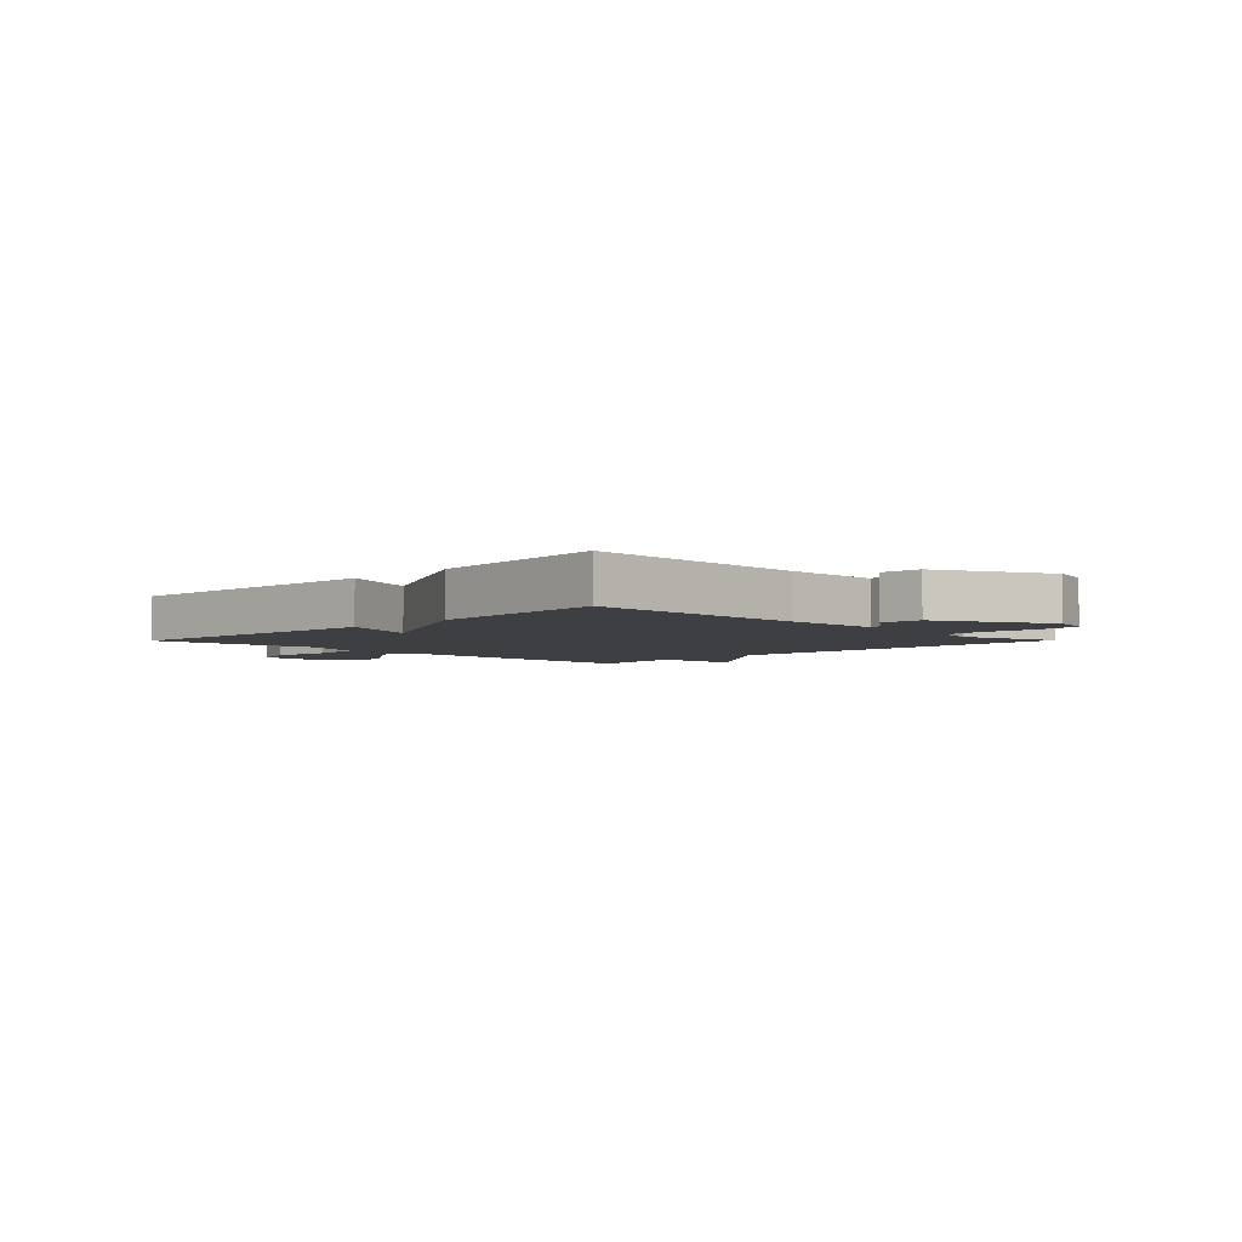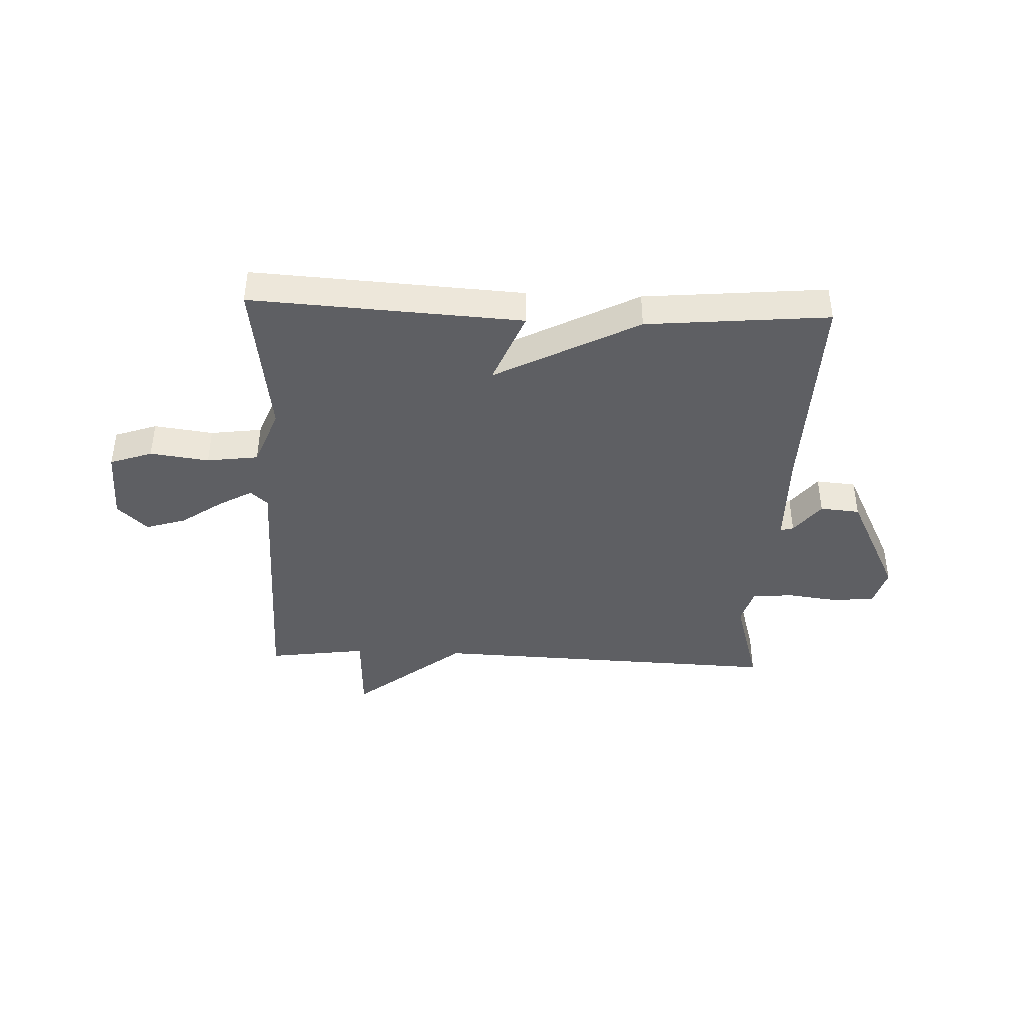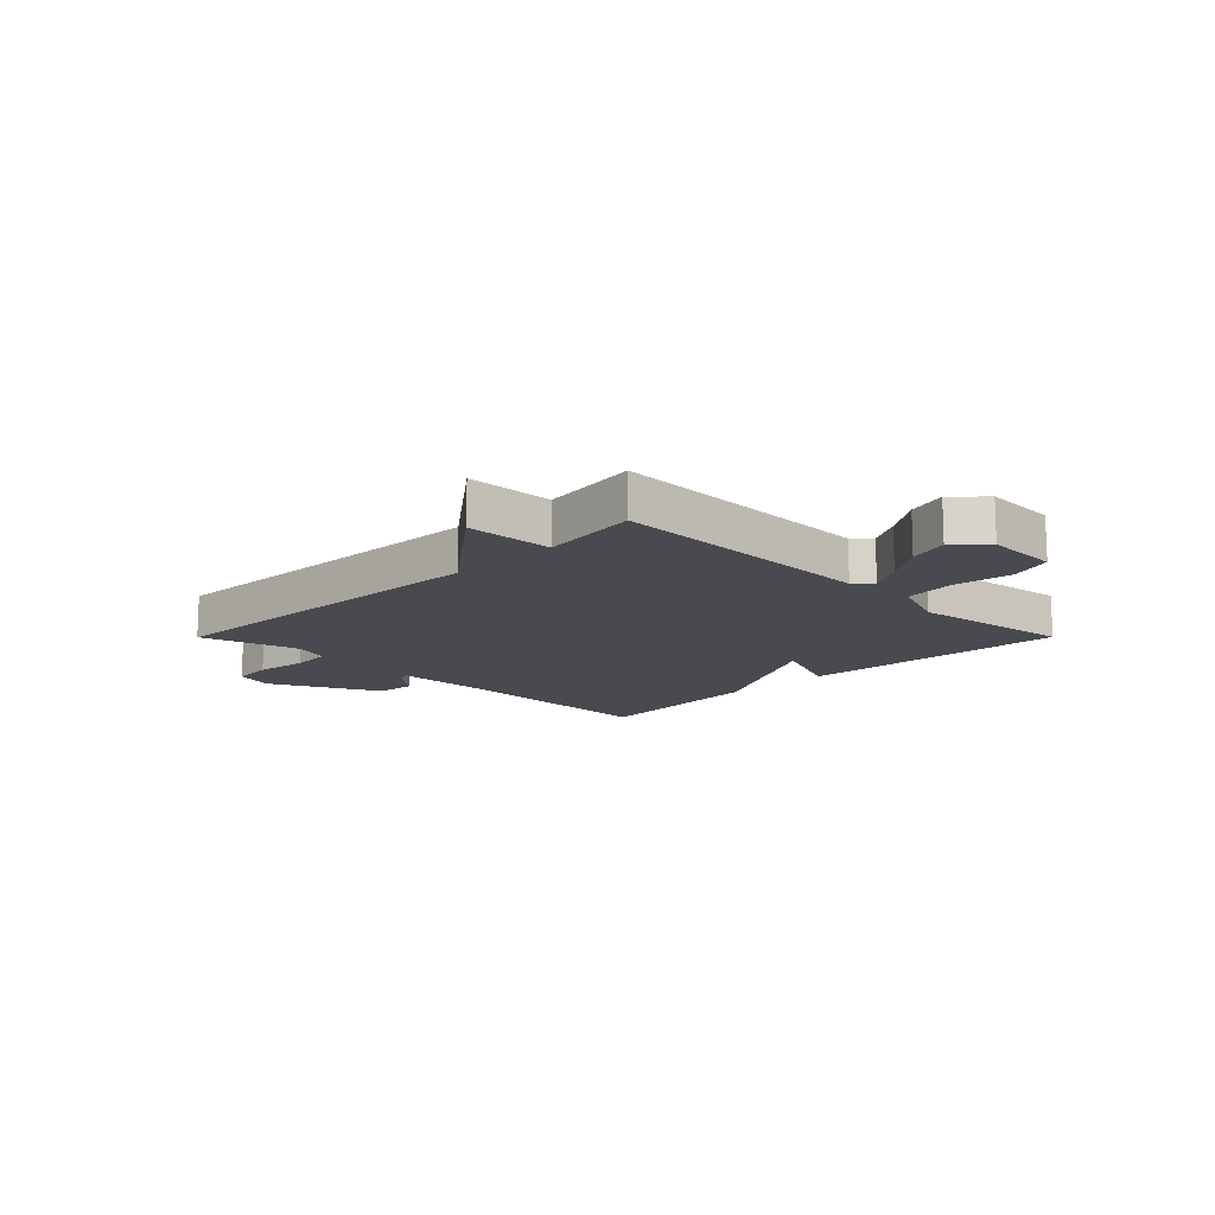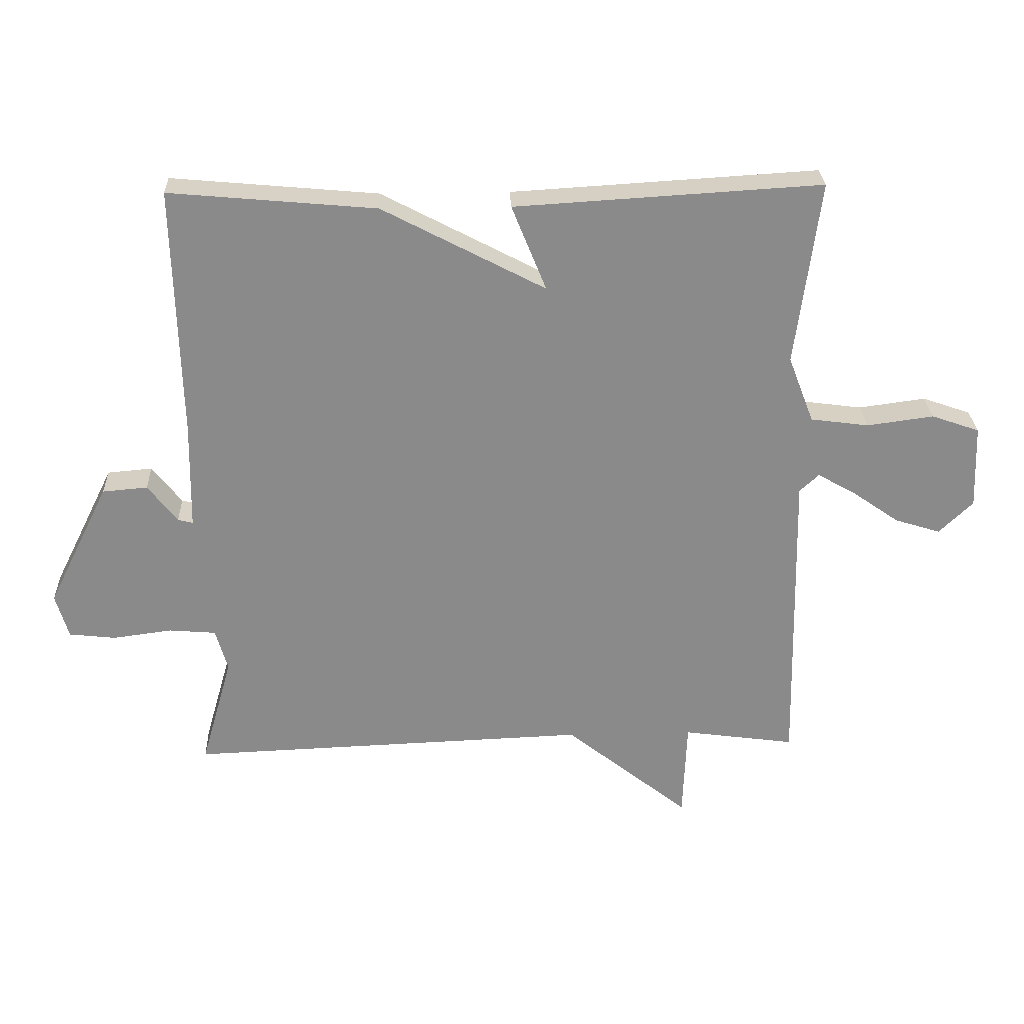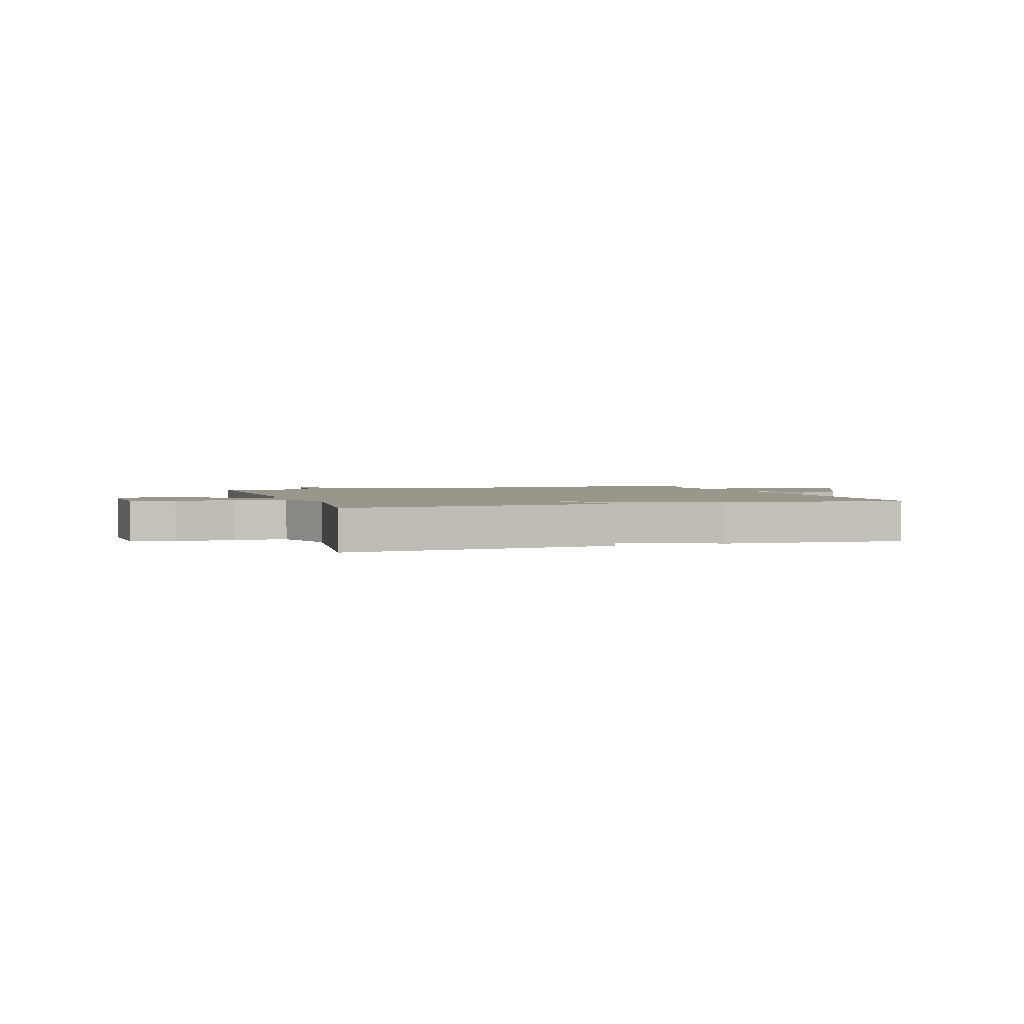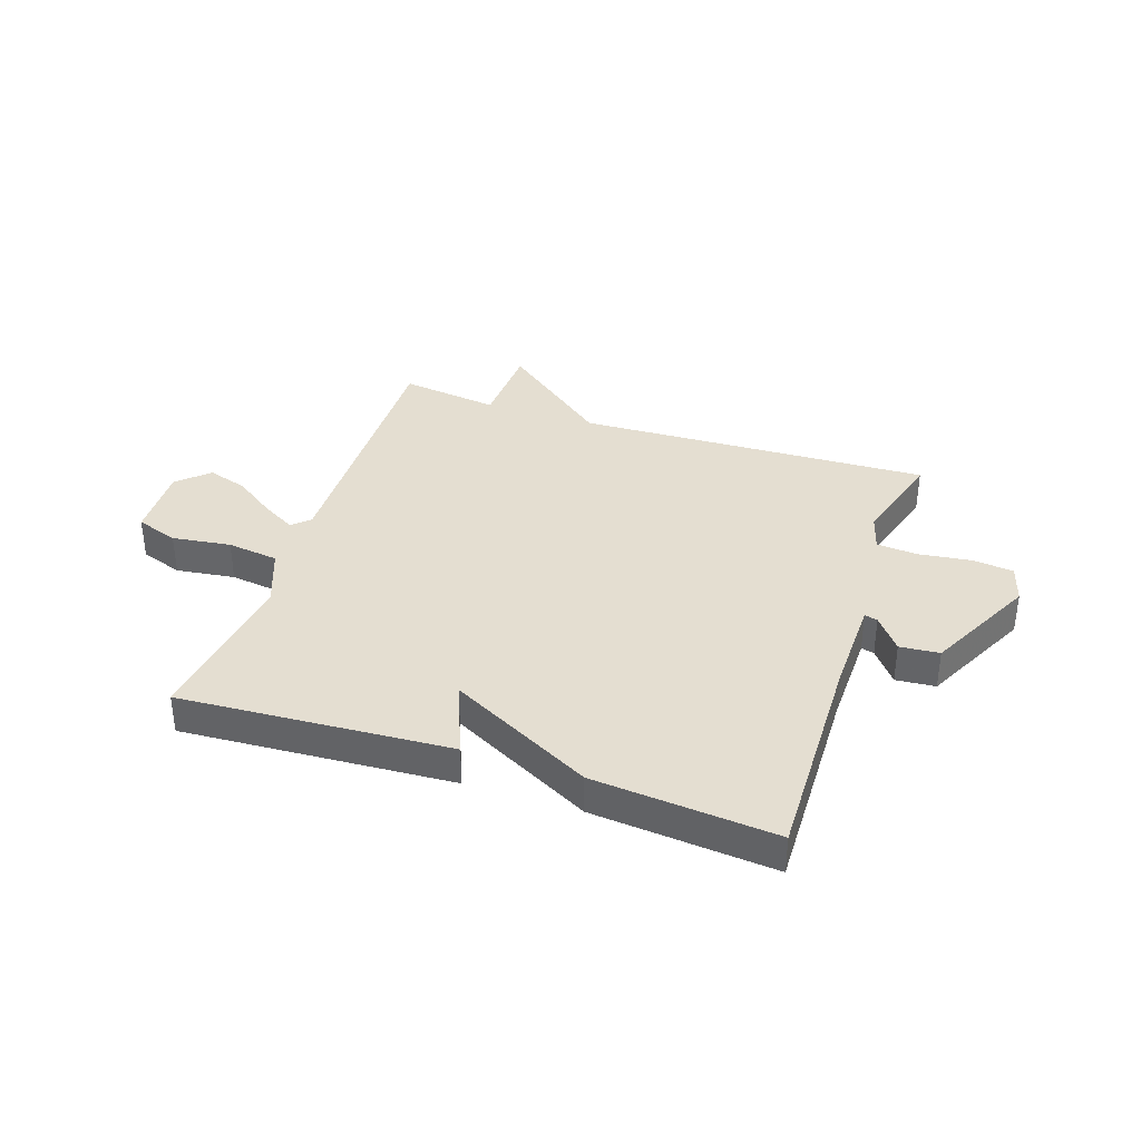
<metadata>
{"format":"obj","ext":"obj","renderer":"f3d","projection":"perspective","resolution":1024,"background":"white","views":[{"elev":-4.0,"azim":45.5,"up":"+Y"},{"elev":-41.2,"azim":-2.3,"up":"+Y"},{"elev":-13.6,"azim":-134.9,"up":"+Y"},{"elev":26.8,"azim":177.8,"up":"+Z"},{"elev":2.4,"azim":-18.4,"up":"+Y"},{"elev":36.4,"azim":18.6,"up":"+Y"}]}
</metadata>
<code>
v 0.5 0.07 -0.5
v -0.125 0.07 -0.476
v -0.319 0.07 -0.63
v -0.325 0.07 -0.476
v -0.5 0.07 -0.5
v -0.49 0.07 -0.018
v -0.52 0.07 0.01
v -0.58 0.07 -0.024
v -0.653 0.07 -0.075
v -0.724 0.07 -0.097
v -0.777 0.07 -0.046
v -0.772 0.07 0.085
v -0.697 0.07 0.111
v -0.593 0.07 0.097
v -0.502 0.07 0.109
v -0.462 0.07 0.213
v -0.5 0.07 0.5
v -0.022 0.07 0.471
v -0.076 0.07 0.338
v 0.178 0.07 0.471
v 0.5 0.07 0.5
v 0.49 0.07 0.11
v 0.493 0.07 -0.057
v 0.516 0.07 -0.051
v 0.562 0.07 0.008
v 0.632 0.07 0.002
v 0.728 0.07 -0.191
v 0.708 0.07 -0.26
v 0.635 0.07 -0.268
v 0.543 0.07 -0.256
v 0.47 0.07 -0.262
v 0.451 0.07 -0.328
v 0.5 0 -0.5
v -0.125 0 -0.476
v -0.319 0 -0.63
v -0.325 0 -0.476
v -0.5 0 -0.5
v -0.49 0 -0.018
v -0.52 0 0.01
v -0.58 0 -0.024
v -0.653 0 -0.075
v -0.724 0 -0.097
v -0.777 0 -0.046
v -0.772 0 0.085
v -0.697 0 0.111
v -0.593 0 0.097
v -0.502 0 0.109
v -0.462 0 0.213
v -0.5 0 0.5
v -0.022 0 0.471
v -0.076 0 0.338
v 0.178 0 0.471
v 0.5 0 0.5
v 0.49 0 0.11
v 0.493 0 -0.057
v 0.516 0 -0.051
v 0.562 0 0.008
v 0.632 0 0.002
v 0.728 0 -0.191
v 0.708 0 -0.26
v 0.635 0 -0.268
v 0.543 0 -0.256
v 0.47 0 -0.262
v 0.451 0 -0.328
f 28 29 30
f 27 28 30
f 26 27 30
f 25 26 30
f 24 25 30
f 23 24 30 31
f 22 23 31 32
f 21 22 32
f 20 21 32
f 19 20 32
f 16 17 18 19
f 32 1 2
f 19 32 2
f 16 19 2
f 15 16 2
f 12 13 14
f 11 12 14
f 10 11 14
f 9 10 14
f 8 9 14
f 7 8 14 15
f 4 5 6
f 2 3 4
f 2 4 6
f 15 2 6
f 6 7 15
f 62 61 60
f 62 60 59
f 62 59 58
f 62 58 57
f 62 57 56
f 63 62 56 55
f 64 63 55 54
f 64 54 53
f 64 53 52
f 64 52 51
f 51 50 49 48
f 34 33 64
f 34 64 51
f 34 51 48
f 34 48 47
f 46 45 44
f 46 44 43
f 46 43 42
f 46 42 41
f 46 41 40
f 47 46 40 39
f 38 37 36
f 36 35 34
f 38 36 34
f 38 34 47
f 47 39 38
f 1 33 34 2
f 2 34 35 3
f 3 35 36 4
f 4 36 37 5
f 5 37 38 6
f 6 38 39 7
f 7 39 40 8
f 8 40 41 9
f 9 41 42 10
f 10 42 43 11
f 11 43 44 12
f 12 44 45 13
f 13 45 46 14
f 14 46 47 15
f 15 47 48 16
f 16 48 49 17
f 17 49 50 18
f 18 50 51 19
f 19 51 52 20
f 20 52 53 21
f 21 53 54 22
f 22 54 55 23
f 23 55 56 24
f 24 56 57 25
f 25 57 58 26
f 26 58 59 27
f 27 59 60 28
f 28 60 61 29
f 29 61 62 30
f 30 62 63 31
f 31 63 64 32
f 32 64 33 1

</code>
